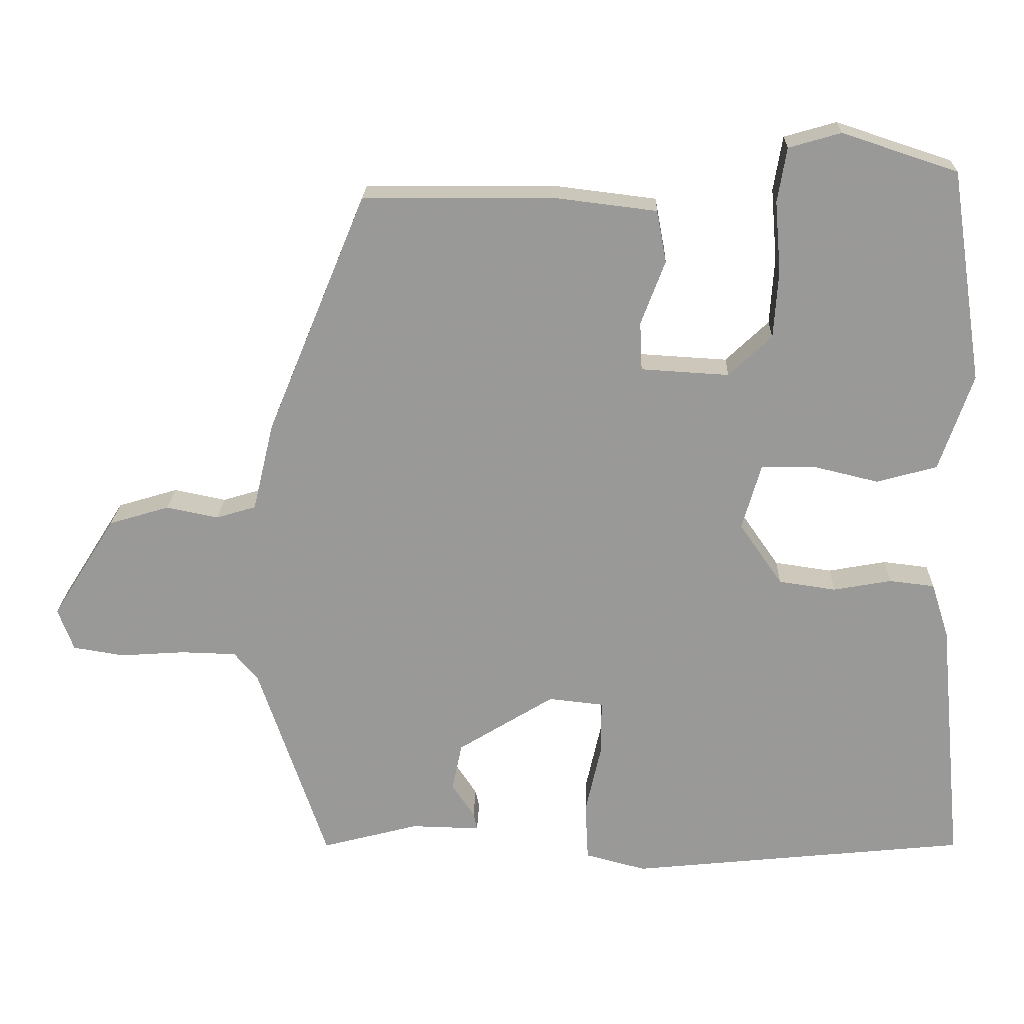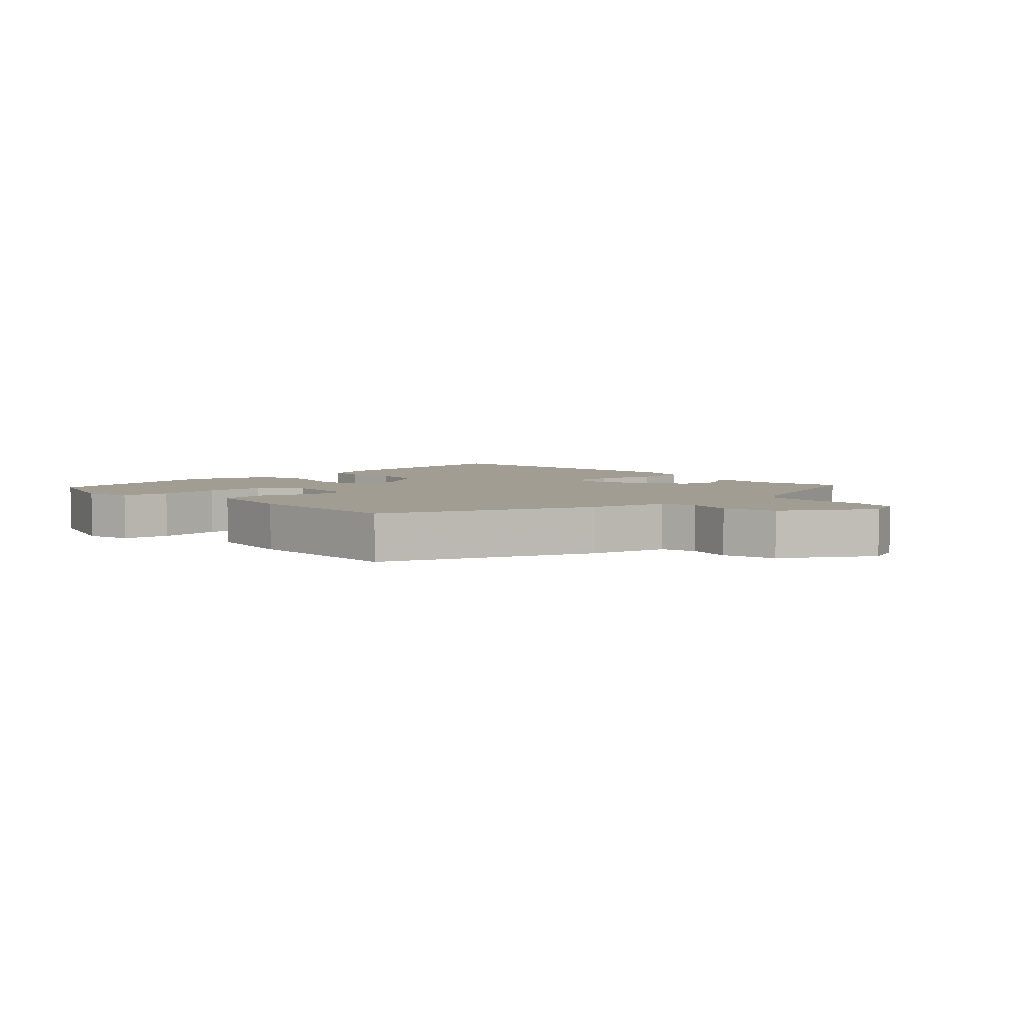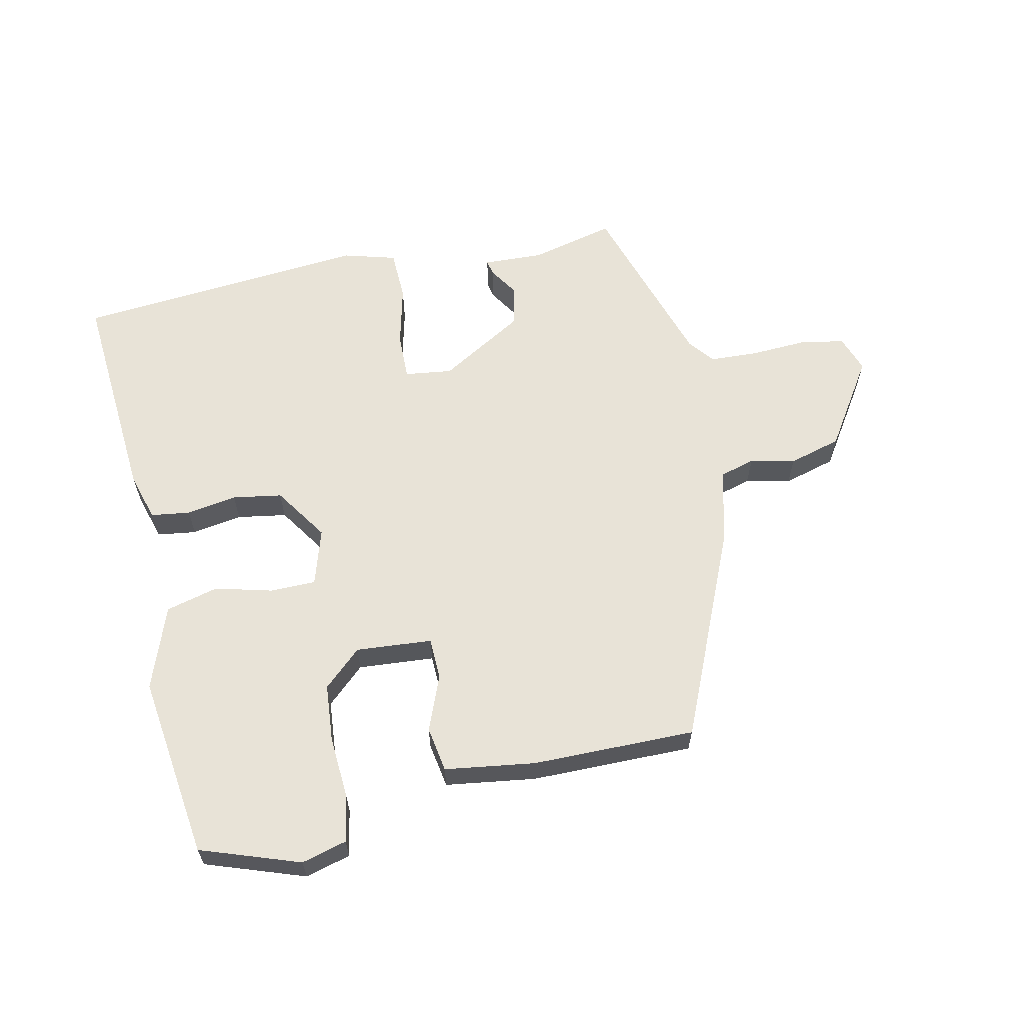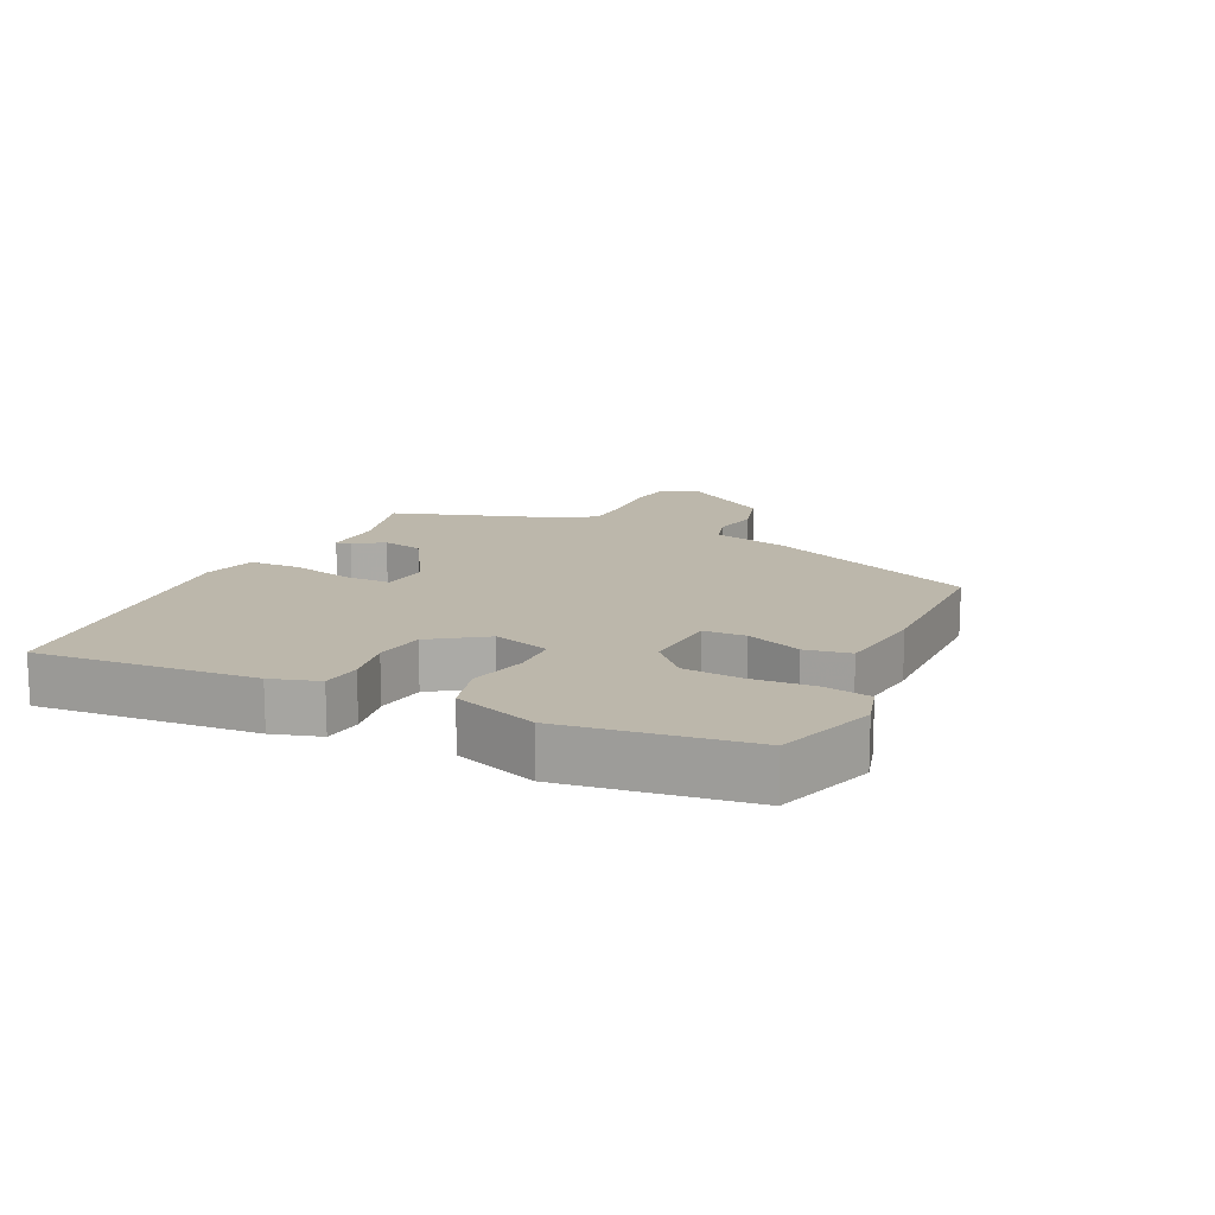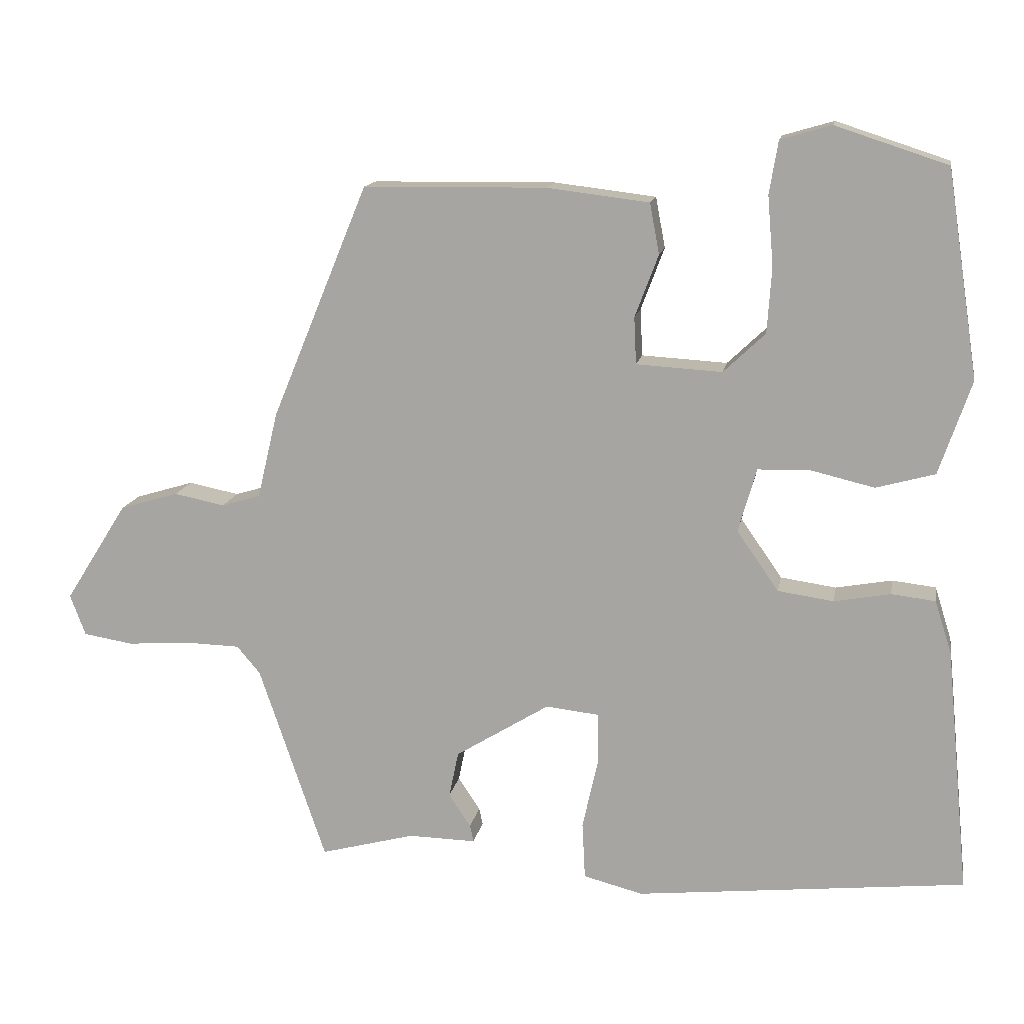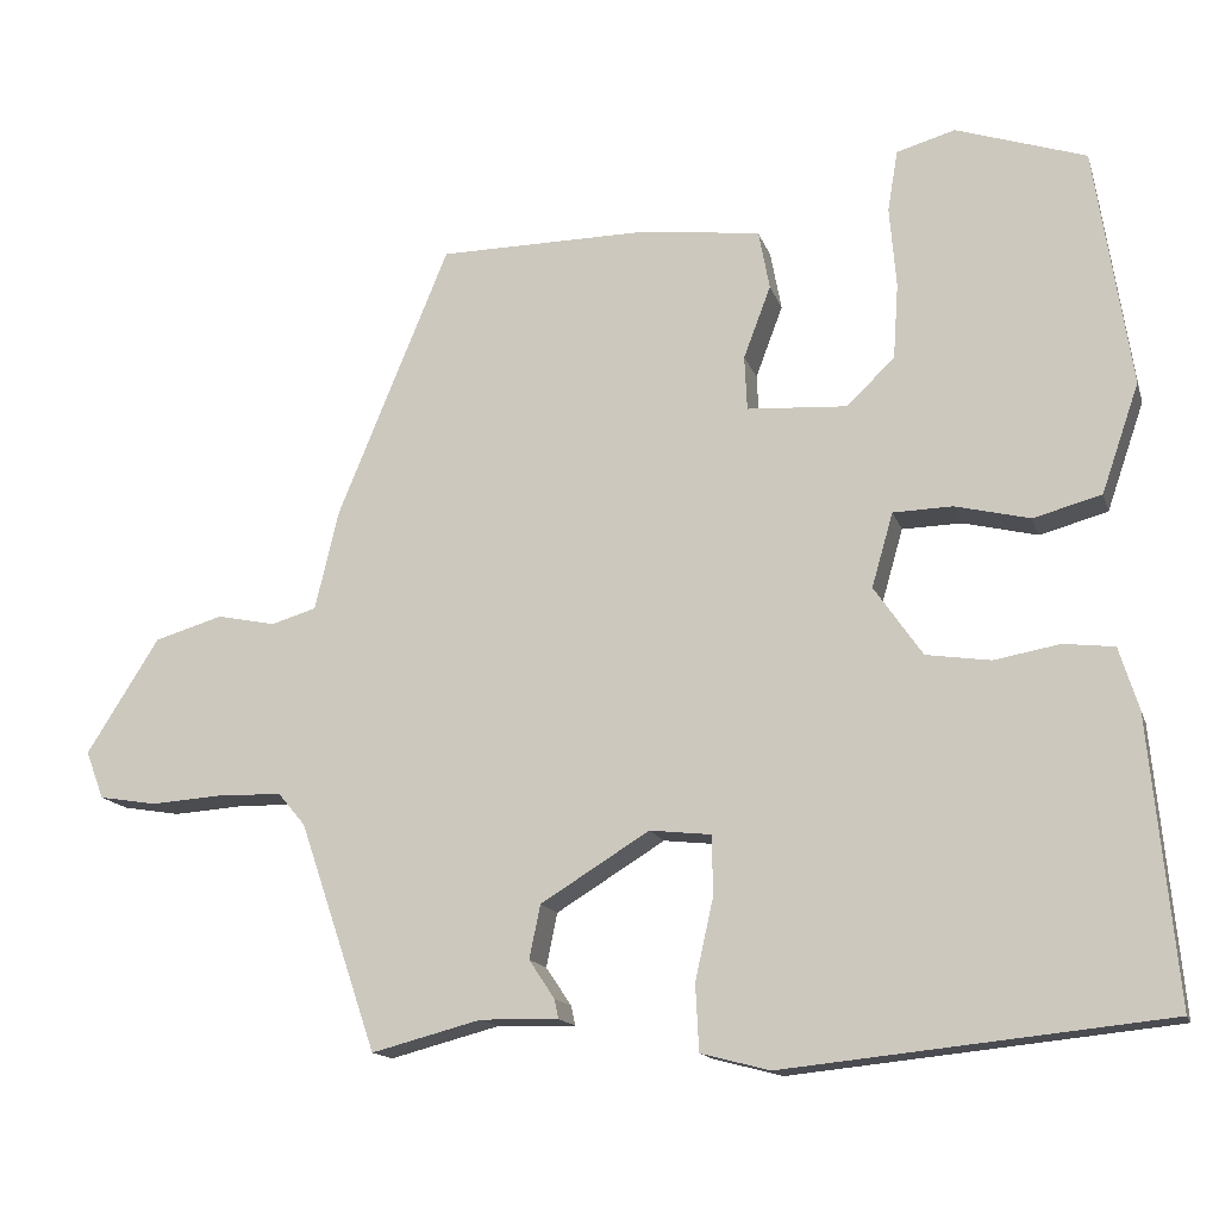
<metadata>
{"format":"obj","ext":"obj","renderer":"f3d","projection":"perspective","resolution":1024,"background":"white","views":[{"elev":20.9,"azim":-178.3,"up":"+Z"},{"elev":4.7,"azim":47.1,"up":"+Y"},{"elev":62.1,"azim":-11.1,"up":"+Y"},{"elev":14.5,"azim":-64.0,"up":"+Y"},{"elev":13.9,"azim":-170.0,"up":"+Z"},{"elev":-14.6,"azim":-165.1,"up":"+Z"}]}
</metadata>
<code>
v 0.34 0.07 0.453
v 0.471 0.07 0.134
v 0.499 0.07 0.016
v 0.552 0.07 0
v 0.621 0.07 0.014
v 0.701 0.07 -0.01
v 0.786 0.07 -0.145
v 0.765 0.07 -0.201
v 0.697 0.07 -0.212
v 0.611 0.07 -0.206
v 0.537 0.07 -0.208
v 0.505 0.07 -0.246
v 0.414 0.07 -0.514
v 0.285 0.07 -0.48
v 0.193 0.07 -0.482
v 0.198 0.07 -0.459
v 0.228 0.07 -0.414
v 0.215 0.07 -0.351
v 0.087 0.07 -0.272
v 0.014 0.07 -0.28
v 0.014 0.07 -0.352
v 0.035 0.07 -0.446
v 0.031 0.07 -0.524
v -0.05 0.07 -0.545
v -0.5 0.07 -0.498
v -0.468 0.07 -0.164
v -0.445 0.07 -0.091
v -0.385 0.07 -0.084
v -0.308 0.07 -0.098
v -0.232 0.07 -0.087
v -0.175 0.07 -0.005
v -0.2 0.07 0.082
v -0.27 0.07 0.084
v -0.358 0.07 0.063
v -0.438 0.07 0.085
v -0.482 0.07 0.213
v -0.439 0.07 0.494
v -0.286 0.07 0.544
v -0.217 0.07 0.524
v -0.205 0.07 0.452
v -0.213 0.07 0.357
v -0.207 0.07 0.268
v -0.15 0.07 0.214
v -0.033 0.07 0.221
v -0.03 0.07 0.285
v -0.062 0.07 0.37
v -0.049 0.07 0.439
v 0.09 0.07 0.456
v 0.34 0 0.453
v 0.471 0 0.134
v 0.499 0 0.016
v 0.552 0 0
v 0.621 0 0.014
v 0.701 0 -0.01
v 0.786 0 -0.145
v 0.765 0 -0.201
v 0.697 0 -0.212
v 0.611 0 -0.206
v 0.537 0 -0.208
v 0.505 0 -0.246
v 0.414 0 -0.514
v 0.285 0 -0.48
v 0.193 0 -0.482
v 0.198 0 -0.459
v 0.228 0 -0.414
v 0.215 0 -0.351
v 0.087 0 -0.272
v 0.014 0 -0.28
v 0.014 0 -0.352
v 0.035 0 -0.446
v 0.031 0 -0.524
v -0.05 0 -0.545
v -0.5 0 -0.498
v -0.468 0 -0.164
v -0.445 0 -0.091
v -0.385 0 -0.084
v -0.308 0 -0.098
v -0.232 0 -0.087
v -0.175 0 -0.005
v -0.2 0 0.082
v -0.27 0 0.084
v -0.358 0 0.063
v -0.438 0 0.085
v -0.482 0 0.213
v -0.439 0 0.494
v -0.286 0 0.544
v -0.217 0 0.524
v -0.205 0 0.452
v -0.213 0 0.357
v -0.207 0 0.268
v -0.15 0 0.214
v -0.033 0 0.221
v -0.03 0 0.285
v -0.062 0 0.37
v -0.049 0 0.439
v 0.09 0 0.456
f 45 46 47 48
f 44 45 48 1
f 38 39 40 41
f 38 41 42
f 37 38 42
f 36 37 42
f 33 34 35 36
f 32 33 36 42
f 31 32 42 43
f 26 27 28 29
f 26 29 30
f 25 26 30
f 24 25 30 31
f 21 22 23 24
f 20 21 24 31
f 14 15 16 17
f 12 13 14 17
f 11 12 17 18
f 7 8 9 10
f 7 10 11
f 4 5 6 7
f 3 4 7 11
f 44 1 2 3
f 19 20 31 43
f 18 19 43 44
f 3 11 18 44
f 96 95 94 93
f 49 96 93 92
f 89 88 87 86
f 90 89 86
f 90 86 85
f 90 85 84
f 84 83 82 81
f 90 84 81 80
f 91 90 80 79
f 77 76 75 74
f 78 77 74
f 78 74 73
f 79 78 73 72
f 72 71 70 69
f 79 72 69 68
f 65 64 63 62
f 65 62 61 60
f 66 65 60 59
f 58 57 56 55
f 59 58 55
f 55 54 53 52
f 59 55 52 51
f 51 50 49 92
f 91 79 68 67
f 92 91 67 66
f 92 66 59 51
f 1 49 50 2
f 2 50 51 3
f 3 51 52 4
f 4 52 53 5
f 5 53 54 6
f 6 54 55 7
f 7 55 56 8
f 8 56 57 9
f 9 57 58 10
f 10 58 59 11
f 11 59 60 12
f 12 60 61 13
f 13 61 62 14
f 14 62 63 15
f 15 63 64 16
f 16 64 65 17
f 17 65 66 18
f 18 66 67 19
f 19 67 68 20
f 20 68 69 21
f 21 69 70 22
f 22 70 71 23
f 23 71 72 24
f 24 72 73 25
f 25 73 74 26
f 26 74 75 27
f 27 75 76 28
f 28 76 77 29
f 29 77 78 30
f 30 78 79 31
f 31 79 80 32
f 32 80 81 33
f 33 81 82 34
f 34 82 83 35
f 35 83 84 36
f 36 84 85 37
f 37 85 86 38
f 38 86 87 39
f 39 87 88 40
f 40 88 89 41
f 41 89 90 42
f 42 90 91 43
f 43 91 92 44
f 44 92 93 45
f 45 93 94 46
f 46 94 95 47
f 47 95 96 48
f 48 96 49 1

</code>
